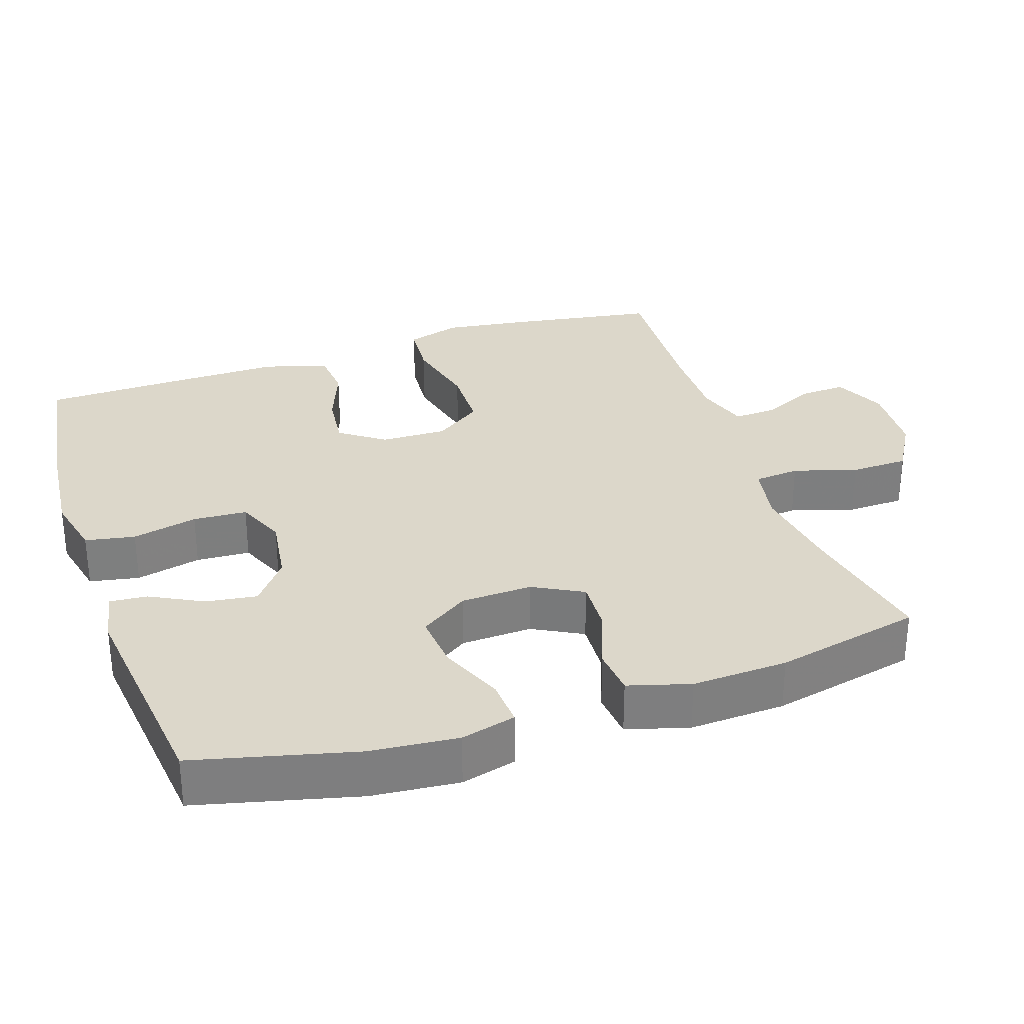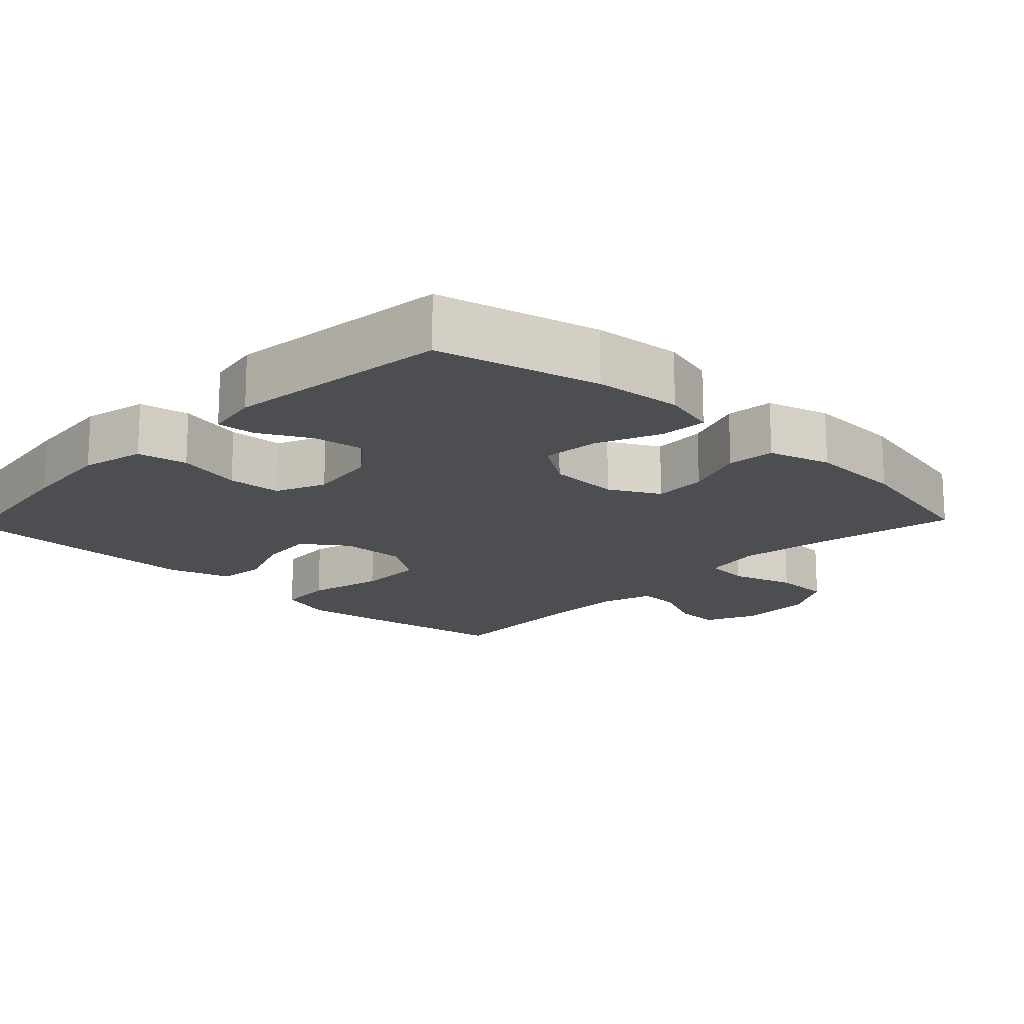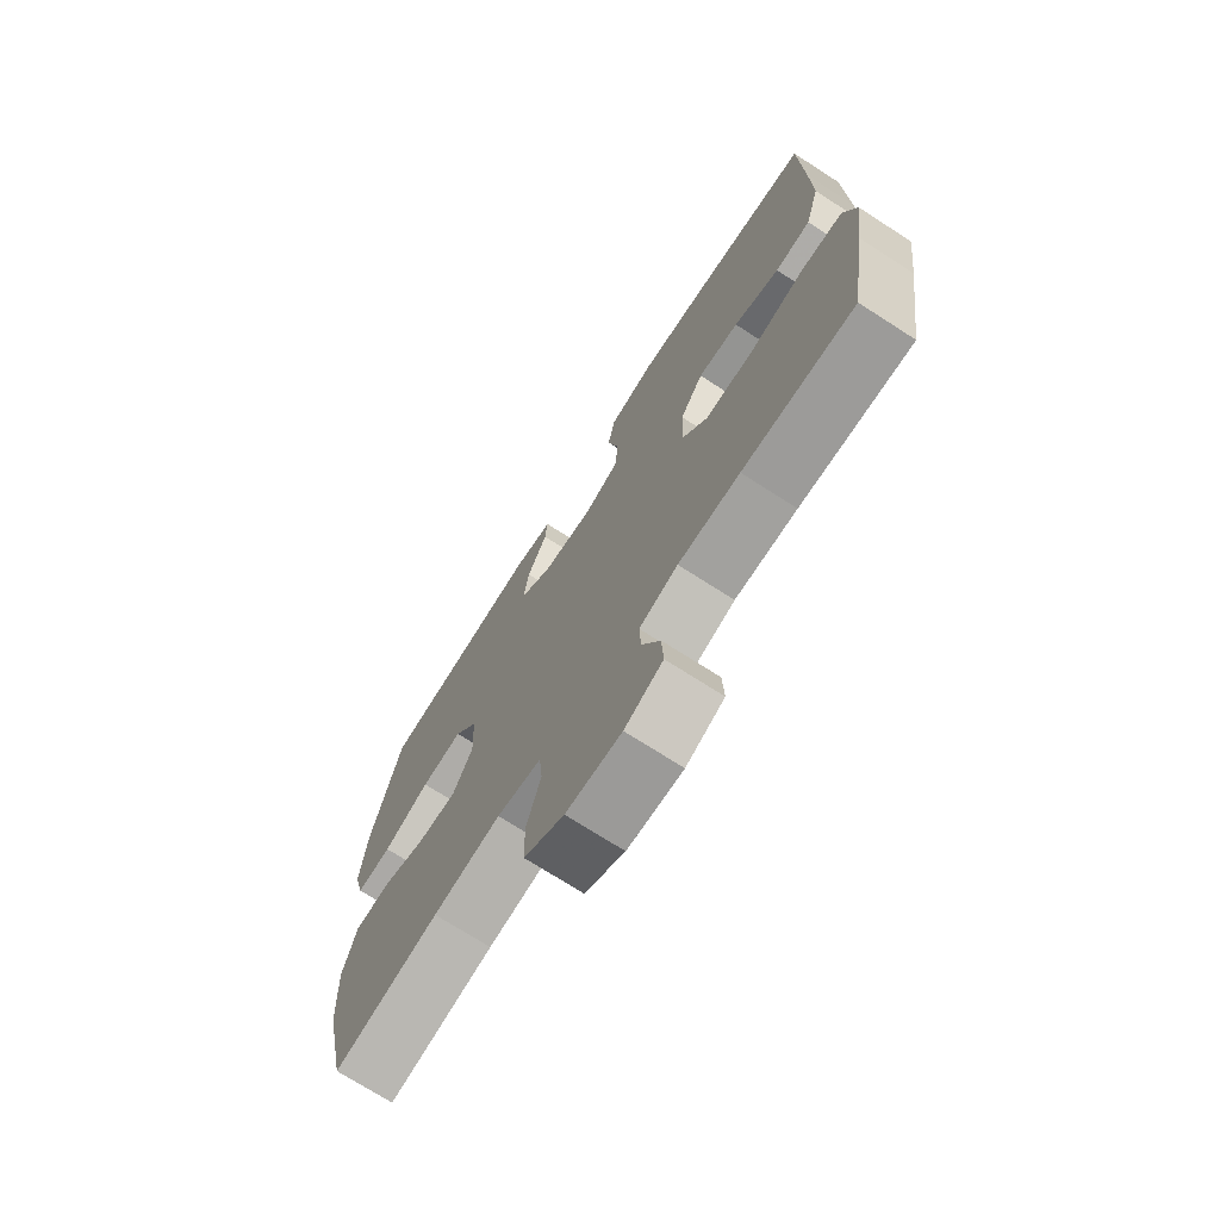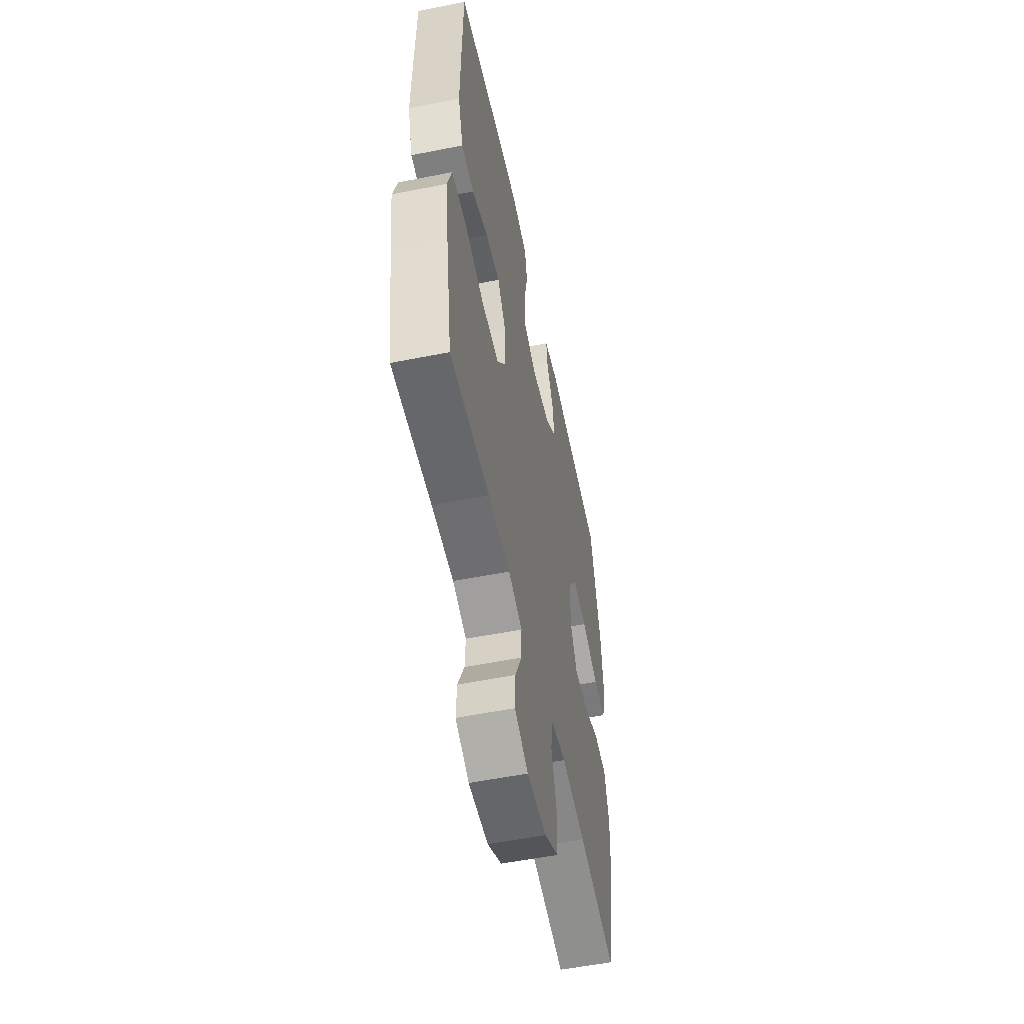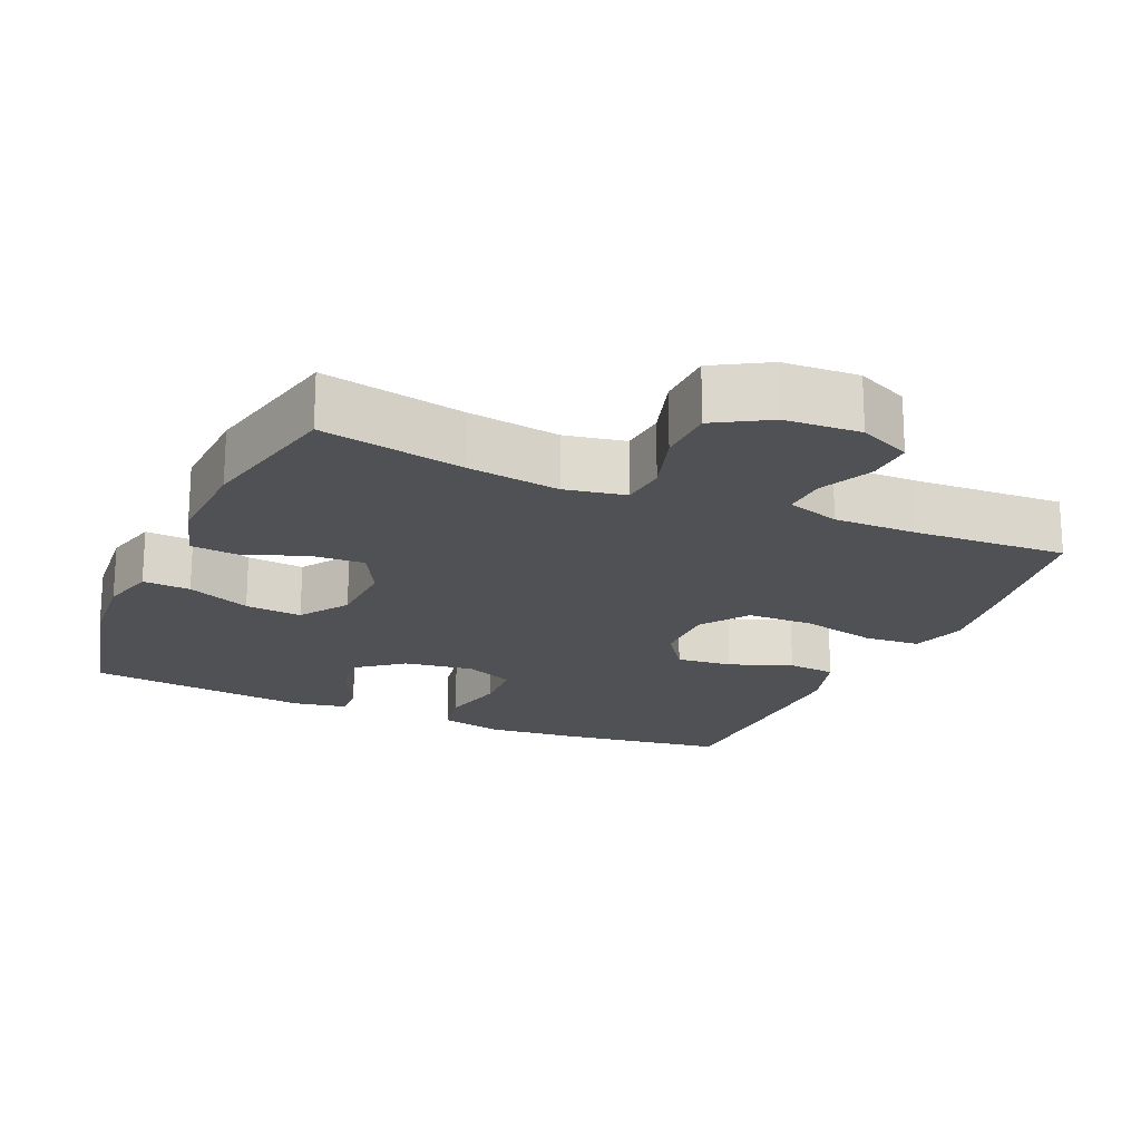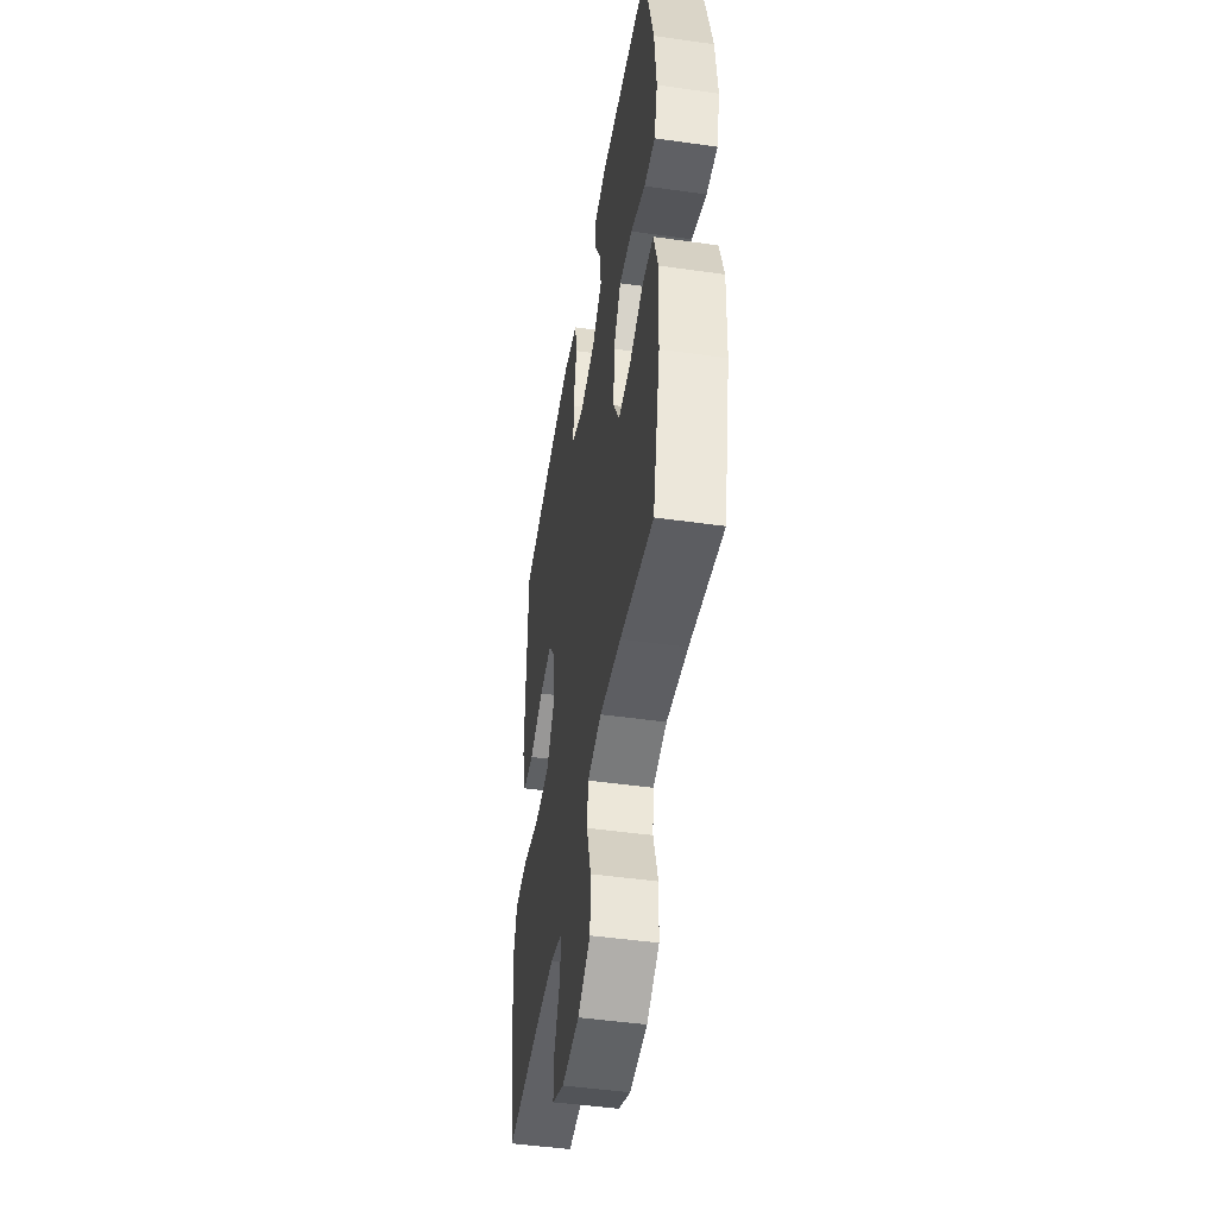
<metadata>
{"format":"obj","ext":"obj","renderer":"f3d","projection":"perspective","resolution":1024,"background":"white","views":[{"elev":30.8,"azim":71.4,"up":"+Y"},{"elev":-16.7,"azim":46.3,"up":"+Y"},{"elev":-72.4,"azim":-122.7,"up":"+Z"},{"elev":-54.9,"azim":-78.1,"up":"+Z"},{"elev":-19.7,"azim":156.2,"up":"+Y"},{"elev":-47.2,"azim":80.9,"up":"+Z"}]}
</metadata>
<code>
v -0.5 0.07 -0.5
v -0.533 0.07 -0.294
v -0.549 0.07 -0.179
v -0.526 0.07 -0.103
v -0.448 0.07 -0.097
v -0.342 0.07 -0.122
v -0.25 0.07 -0.12
v -0.204 0.07 -0.054
v -0.206 0.07 0.038
v -0.25 0.07 0.099
v -0.327 0.07 0.091
v -0.413 0.07 0.058
v -0.48 0.07 0.064
v -0.507 0.07 0.153
v -0.505 0.07 0.288
v -0.5 0.07 0.5
v -0.273 0.07 0.533
v -0.144 0.07 0.546
v -0.056 0.07 0.526
v -0.043 0.07 0.457
v -0.064 0.07 0.366
v -0.06 0.07 0.291
v 0.009 0.07 0.262
v 0.105 0.07 0.276
v 0.167 0.07 0.325
v 0.157 0.07 0.396
v 0.119 0.07 0.469
v 0.115 0.07 0.521
v 0.19 0.07 0.535
v 0.5 0.07 0.5
v 0.555 0.07 0.277
v 0.566 0.07 0.156
v 0.546 0.07 0.08
v 0.48 0.07 0.084
v 0.392 0.07 0.121
v 0.313 0.07 0.128
v 0.268 0.07 0.061
v 0.264 0.07 -0.038
v 0.301 0.07 -0.107
v 0.375 0.07 -0.103
v 0.46 0.07 -0.071
v 0.526 0.07 -0.077
v 0.551 0.07 -0.163
v 0.545 0.07 -0.296
v 0.5 0.07 -0.5
v 0.302 0.07 -0.462
v 0.175 0.07 -0.444
v 0.091 0.07 -0.46
v 0.085 0.07 -0.523
v 0.112 0.07 -0.611
v 0.11 0.07 -0.691
v 0.035 0.07 -0.735
v -0.069 0.07 -0.741
v -0.141 0.07 -0.708
v -0.138 0.07 -0.644
v -0.104 0.07 -0.57
v -0.101 0.07 -0.511
v -0.174 0.07 -0.488
v -0.29 0.07 -0.489
v -0.5 0 -0.5
v -0.533 0 -0.294
v -0.549 0 -0.179
v -0.526 0 -0.103
v -0.448 0 -0.097
v -0.342 0 -0.122
v -0.25 0 -0.12
v -0.204 0 -0.054
v -0.206 0 0.038
v -0.25 0 0.099
v -0.327 0 0.091
v -0.413 0 0.058
v -0.48 0 0.064
v -0.507 0 0.153
v -0.505 0 0.288
v -0.5 0 0.5
v -0.273 0 0.533
v -0.144 0 0.546
v -0.056 0 0.526
v -0.043 0 0.457
v -0.064 0 0.366
v -0.06 0 0.291
v 0.009 0 0.262
v 0.105 0 0.276
v 0.167 0 0.325
v 0.157 0 0.396
v 0.119 0 0.469
v 0.115 0 0.521
v 0.19 0 0.535
v 0.5 0 0.5
v 0.555 0 0.277
v 0.566 0 0.156
v 0.546 0 0.08
v 0.48 0 0.084
v 0.392 0 0.121
v 0.313 0 0.128
v 0.268 0 0.061
v 0.264 0 -0.038
v 0.301 0 -0.107
v 0.375 0 -0.103
v 0.46 0 -0.071
v 0.526 0 -0.077
v 0.551 0 -0.163
v 0.545 0 -0.296
v 0.5 0 -0.5
v 0.302 0 -0.462
v 0.175 0 -0.444
v 0.091 0 -0.46
v 0.085 0 -0.523
v 0.112 0 -0.611
v 0.11 0 -0.691
v 0.035 0 -0.735
v -0.069 0 -0.741
v -0.141 0 -0.708
v -0.138 0 -0.644
v -0.104 0 -0.57
v -0.101 0 -0.511
v -0.174 0 -0.488
v -0.29 0 -0.489
f 54 55 56
f 53 54 56
f 52 53 56
f 51 52 56
f 50 51 56
f 49 50 56
f 48 49 56 57
f 44 45 46
f 43 44 46
f 42 43 46
f 41 42 46
f 40 41 46
f 39 40 46 47
f 38 39 47 48
f 33 34 35
f 32 33 35
f 31 32 35
f 30 31 35
f 29 30 35
f 28 29 35
f 27 28 35
f 26 27 35
f 25 26 35 36
f 24 25 36 37
f 19 20 21
f 18 19 21
f 17 18 21
f 16 17 21
f 15 16 21
f 14 15 21
f 13 14 21
f 12 13 21
f 11 12 21
f 10 11 21 22
f 9 10 22 23
f 4 5 6
f 3 4 6
f 2 3 6
f 1 2 6
f 59 1 6
f 58 59 6 7
f 48 57 58
f 38 48 58
f 37 38 58
f 24 37 58
f 23 24 58
f 9 23 58
f 8 9 58
f 7 8 58
f 115 114 113
f 115 113 112
f 115 112 111
f 115 111 110
f 115 110 109
f 115 109 108
f 116 115 108 107
f 105 104 103
f 105 103 102
f 105 102 101
f 105 101 100
f 105 100 99
f 106 105 99 98
f 107 106 98 97
f 94 93 92
f 94 92 91
f 94 91 90
f 94 90 89
f 94 89 88
f 94 88 87
f 94 87 86
f 94 86 85
f 95 94 85 84
f 96 95 84 83
f 80 79 78
f 80 78 77
f 80 77 76
f 80 76 75
f 80 75 74
f 80 74 73
f 80 73 72
f 80 72 71
f 80 71 70
f 81 80 70 69
f 82 81 69 68
f 65 64 63
f 65 63 62
f 65 62 61
f 65 61 60
f 65 60 118
f 66 65 118 117
f 117 116 107
f 117 107 97
f 117 97 96
f 117 96 83
f 117 83 82
f 117 82 68
f 117 68 67
f 117 67 66
f 1 60 61 2
f 2 61 62 3
f 3 62 63 4
f 4 63 64 5
f 5 64 65 6
f 6 65 66 7
f 7 66 67 8
f 8 67 68 9
f 9 68 69 10
f 10 69 70 11
f 11 70 71 12
f 12 71 72 13
f 13 72 73 14
f 14 73 74 15
f 15 74 75 16
f 16 75 76 17
f 17 76 77 18
f 18 77 78 19
f 19 78 79 20
f 20 79 80 21
f 21 80 81 22
f 22 81 82 23
f 23 82 83 24
f 24 83 84 25
f 25 84 85 26
f 26 85 86 27
f 27 86 87 28
f 28 87 88 29
f 29 88 89 30
f 30 89 90 31
f 31 90 91 32
f 32 91 92 33
f 33 92 93 34
f 34 93 94 35
f 35 94 95 36
f 36 95 96 37
f 37 96 97 38
f 38 97 98 39
f 39 98 99 40
f 40 99 100 41
f 41 100 101 42
f 42 101 102 43
f 43 102 103 44
f 44 103 104 45
f 45 104 105 46
f 46 105 106 47
f 47 106 107 48
f 48 107 108 49
f 49 108 109 50
f 50 109 110 51
f 51 110 111 52
f 52 111 112 53
f 53 112 113 54
f 54 113 114 55
f 55 114 115 56
f 56 115 116 57
f 57 116 117 58
f 58 117 118 59
f 59 118 60 1

</code>
